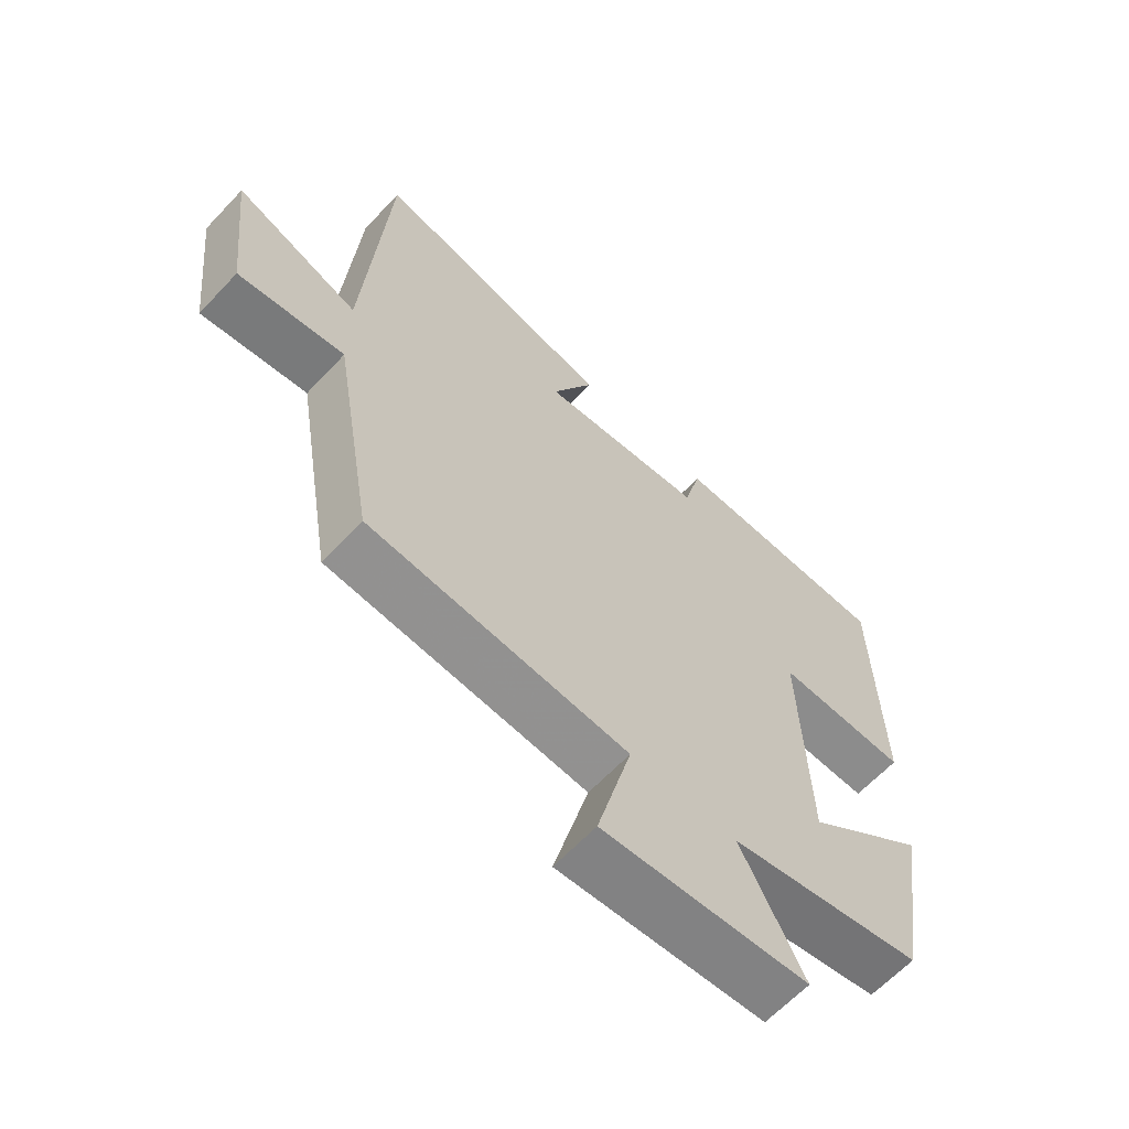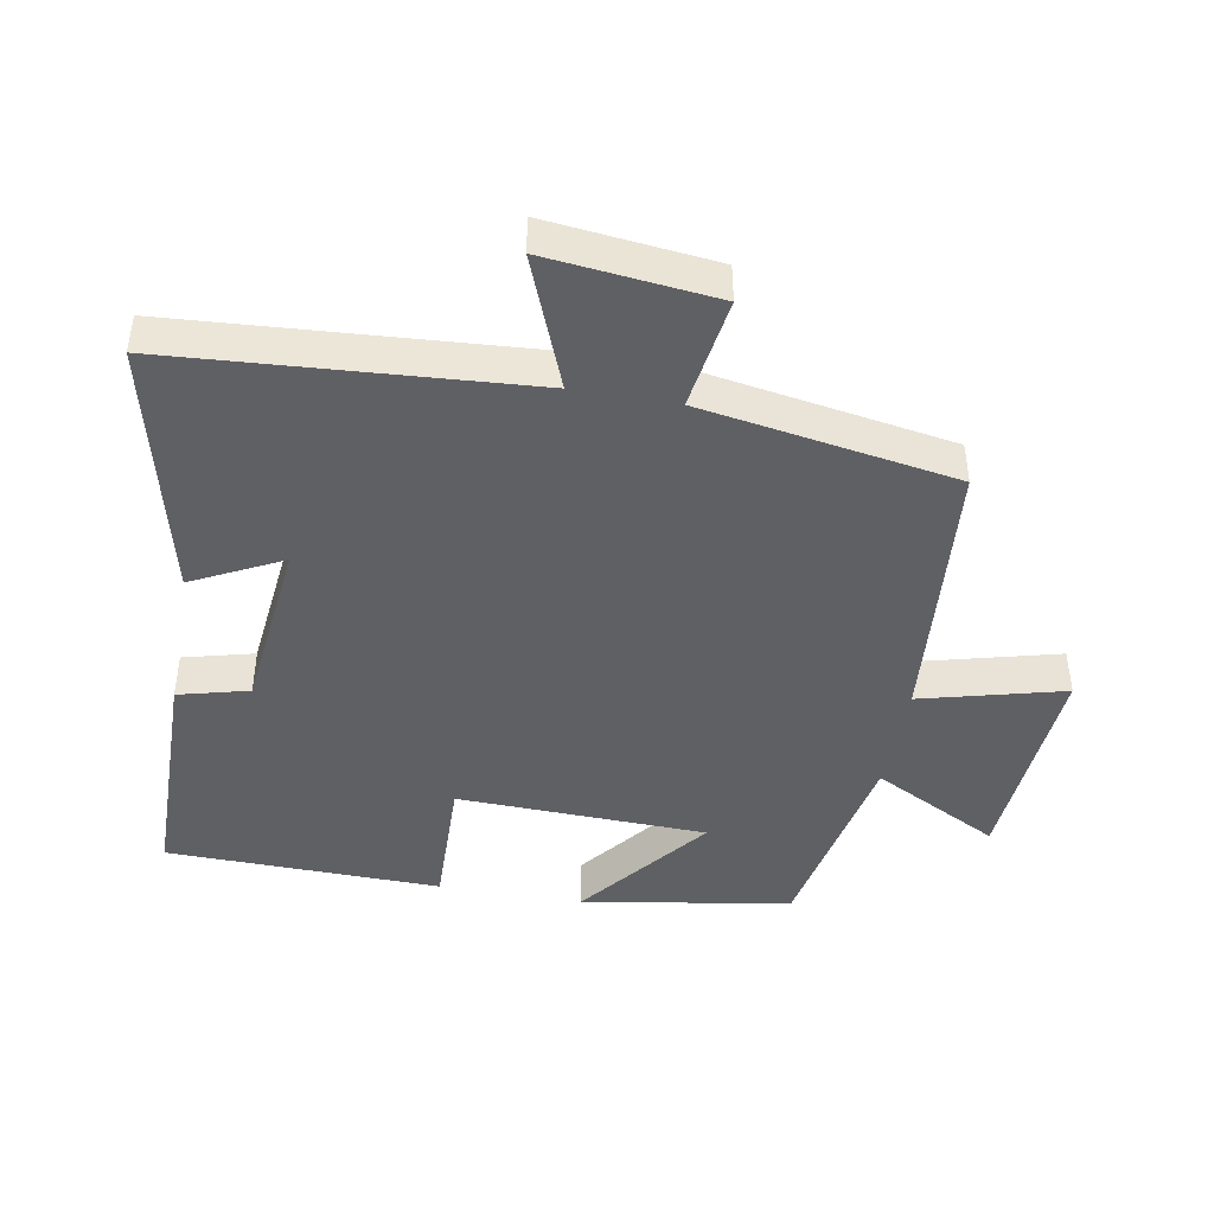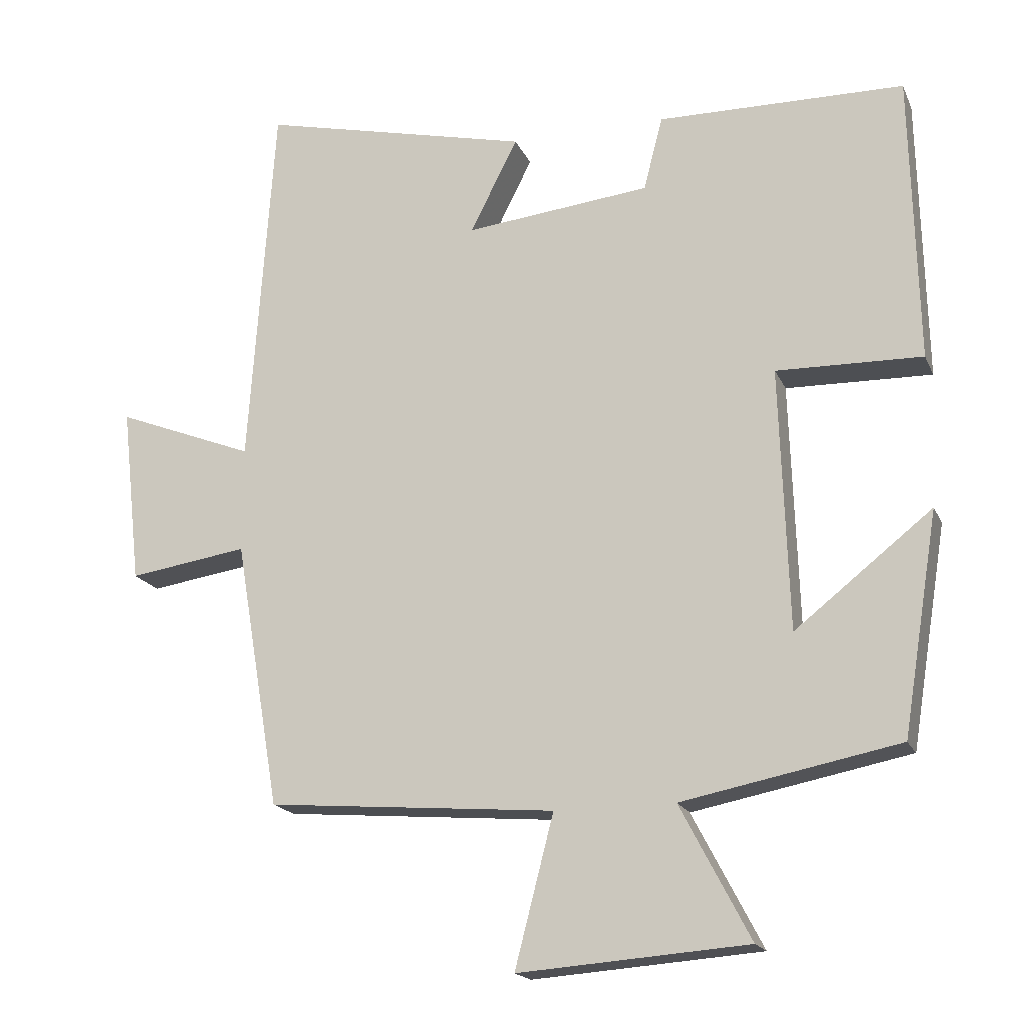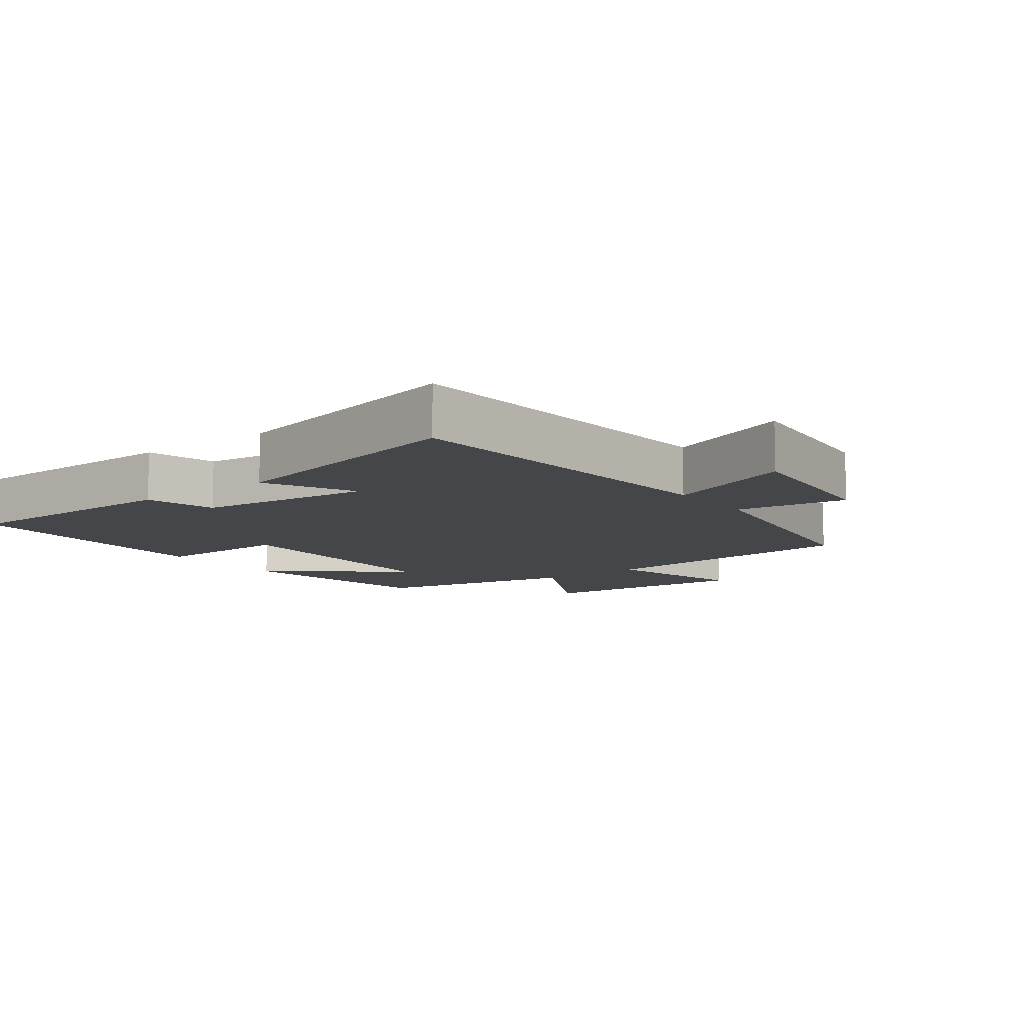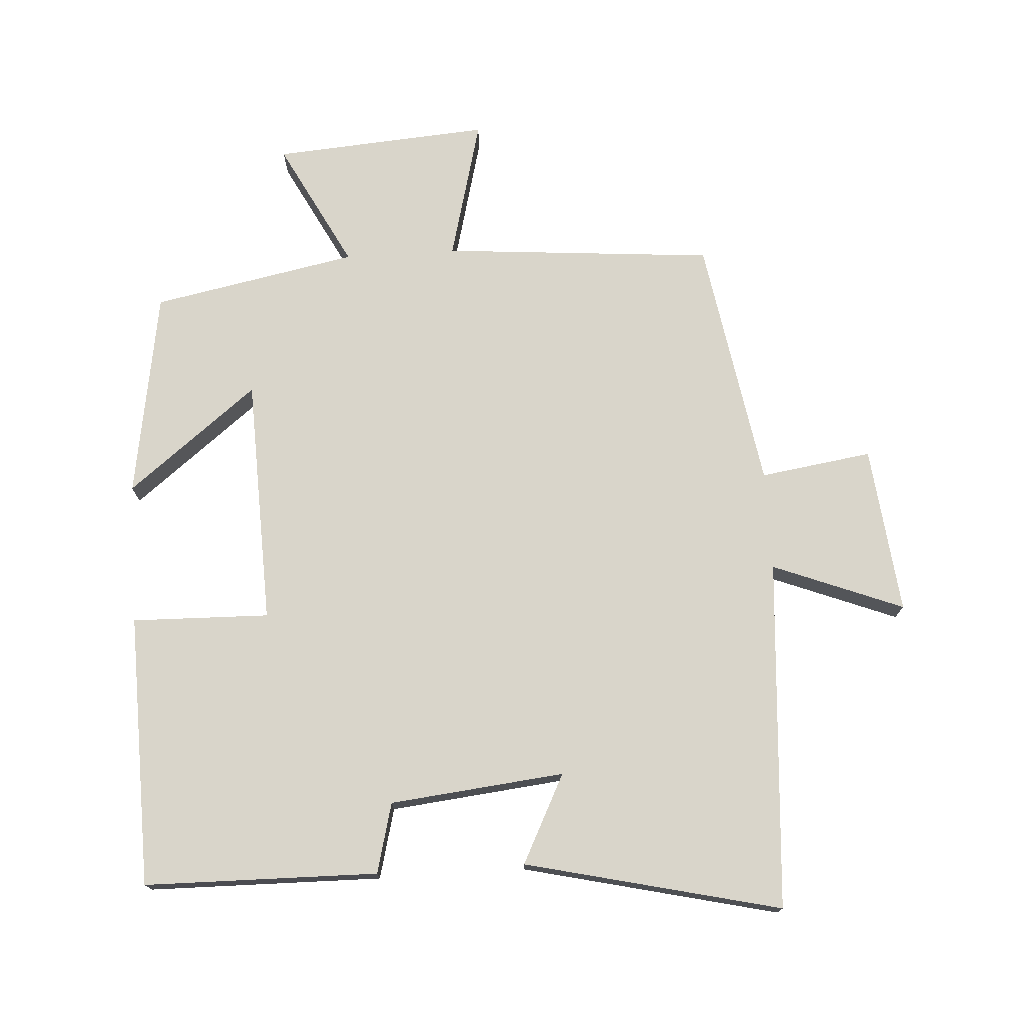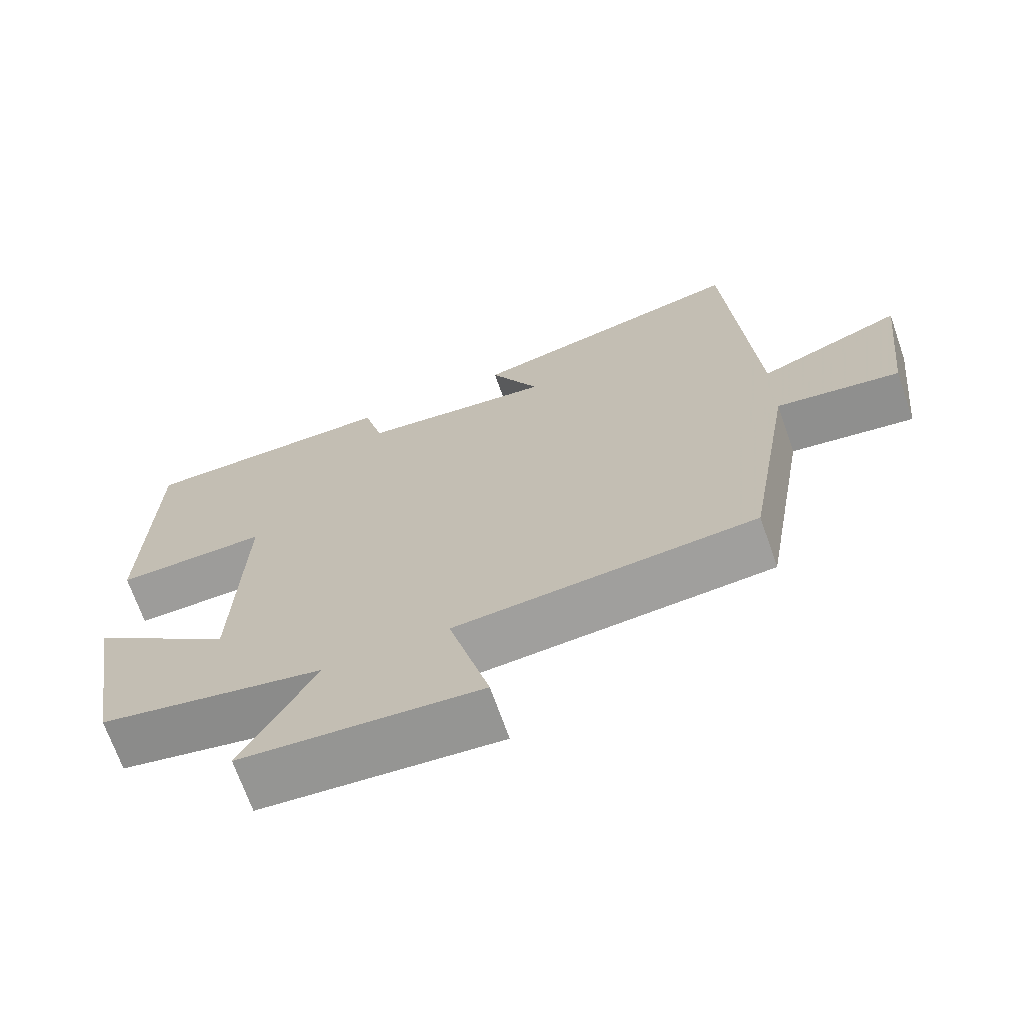
<metadata>
{"format":"obj","ext":"obj","renderer":"f3d","projection":"perspective","resolution":1024,"background":"white","views":[{"elev":-63.4,"azim":136.9,"up":"+Z"},{"elev":-44.2,"azim":79.9,"up":"+Y"},{"elev":-18.2,"azim":-161.6,"up":"+Z"},{"elev":-9.9,"azim":37.0,"up":"+Y"},{"elev":74.4,"azim":-3.6,"up":"+Y"},{"elev":-69.4,"azim":19.3,"up":"+Z"}]}
</metadata>
<code>
v 0.436 0.07 -0.466
v 0.028 0.07 -0.5
v 0.083 0.07 -0.713
v -0.241 0.07 -0.689
v -0.142 0.07 -0.5
v -0.449 0.07 -0.44
v -0.5 0.07 -0.128
v -0.306 0.07 -0.281
v -0.294 0.07 0.091
v -0.5 0.07 0.086
v -0.491 0.07 0.495
v -0.141 0.07 0.5
v -0.114 0.07 0.395
v 0.148 0.07 0.367
v 0.081 0.07 0.5
v 0.464 0.07 0.59
v 0.5 0.07 0.063
v 0.696 0.07 0.14
v 0.668 0.07 -0.112
v 0.5 0.07 -0.087
v 0.436 0 -0.466
v 0.028 0 -0.5
v 0.083 0 -0.713
v -0.241 0 -0.689
v -0.142 0 -0.5
v -0.449 0 -0.44
v -0.5 0 -0.128
v -0.306 0 -0.281
v -0.294 0 0.091
v -0.5 0 0.086
v -0.491 0 0.495
v -0.141 0 0.5
v -0.114 0 0.395
v 0.148 0 0.367
v 0.081 0 0.5
v 0.464 0 0.59
v 0.5 0 0.063
v 0.696 0 0.14
v 0.668 0 -0.112
v 0.5 0 -0.087
f 17 18 19 20
f 16 17 20
f 15 16 20
f 14 15 20
f 20 1 2
f 14 20 2
f 13 14 2
f 11 12 13
f 10 11 13
f 9 10 13
f 8 9 13 2
f 5 6 7 8
f 5 8 2 3
f 3 4 5
f 40 39 38 37
f 40 37 36
f 40 36 35
f 40 35 34
f 22 21 40
f 22 40 34
f 22 34 33
f 33 32 31
f 33 31 30
f 33 30 29
f 22 33 29 28
f 28 27 26 25
f 23 22 28 25
f 25 24 23
f 1 21 22 2
f 2 22 23 3
f 3 23 24 4
f 4 24 25 5
f 5 25 26 6
f 6 26 27 7
f 7 27 28 8
f 8 28 29 9
f 9 29 30 10
f 10 30 31 11
f 11 31 32 12
f 12 32 33 13
f 13 33 34 14
f 14 34 35 15
f 15 35 36 16
f 16 36 37 17
f 17 37 38 18
f 18 38 39 19
f 19 39 40 20
f 20 40 21 1

</code>
